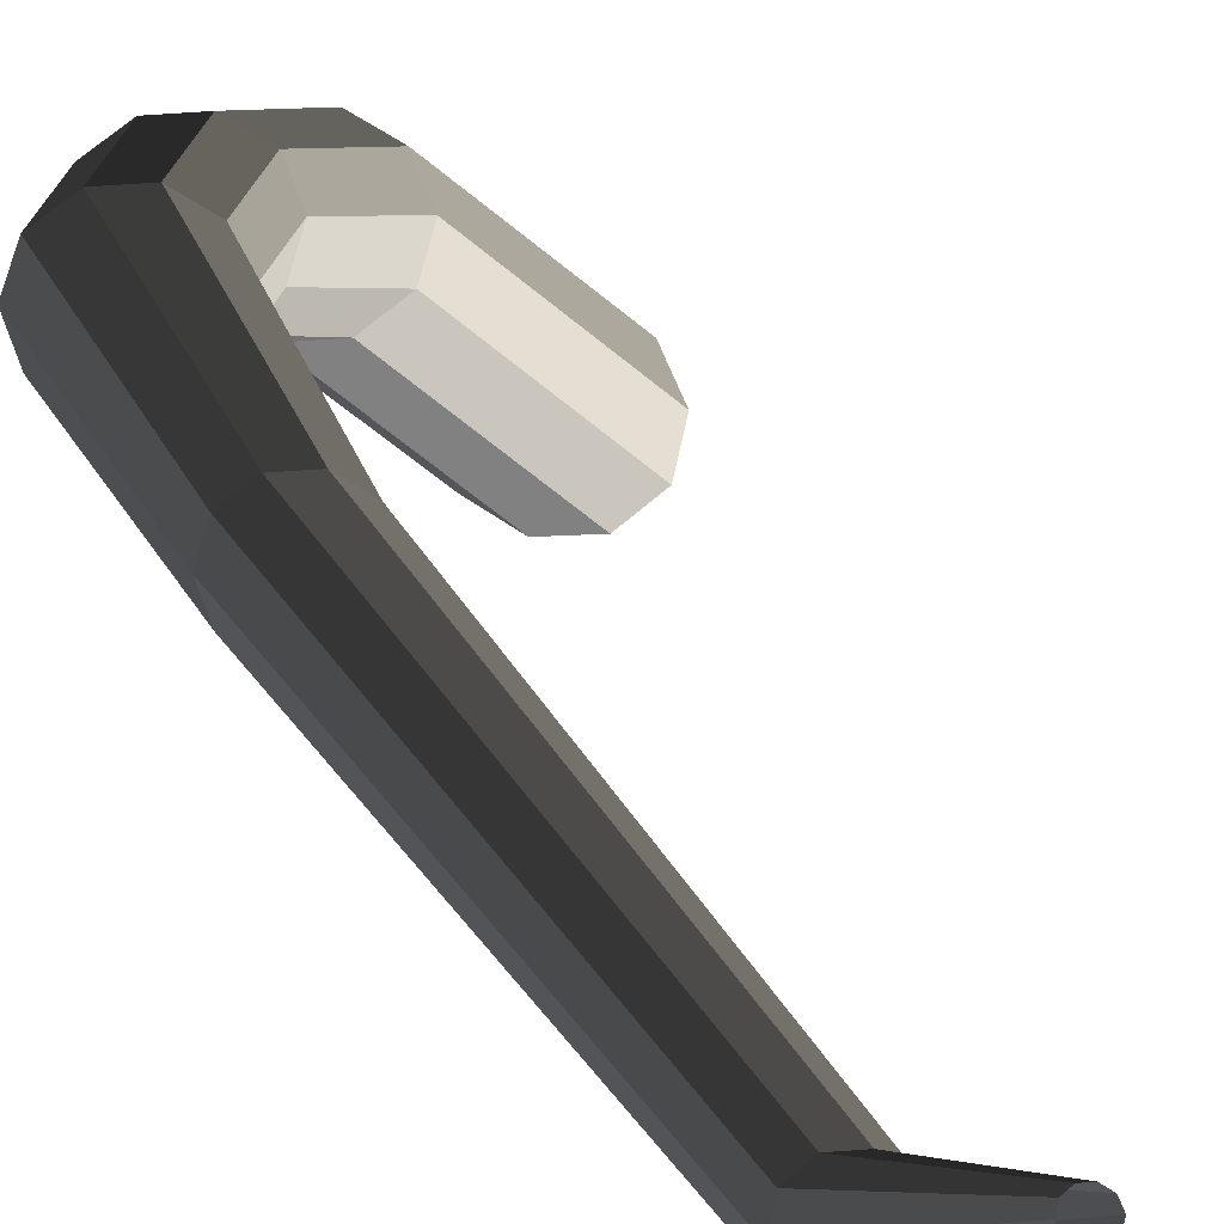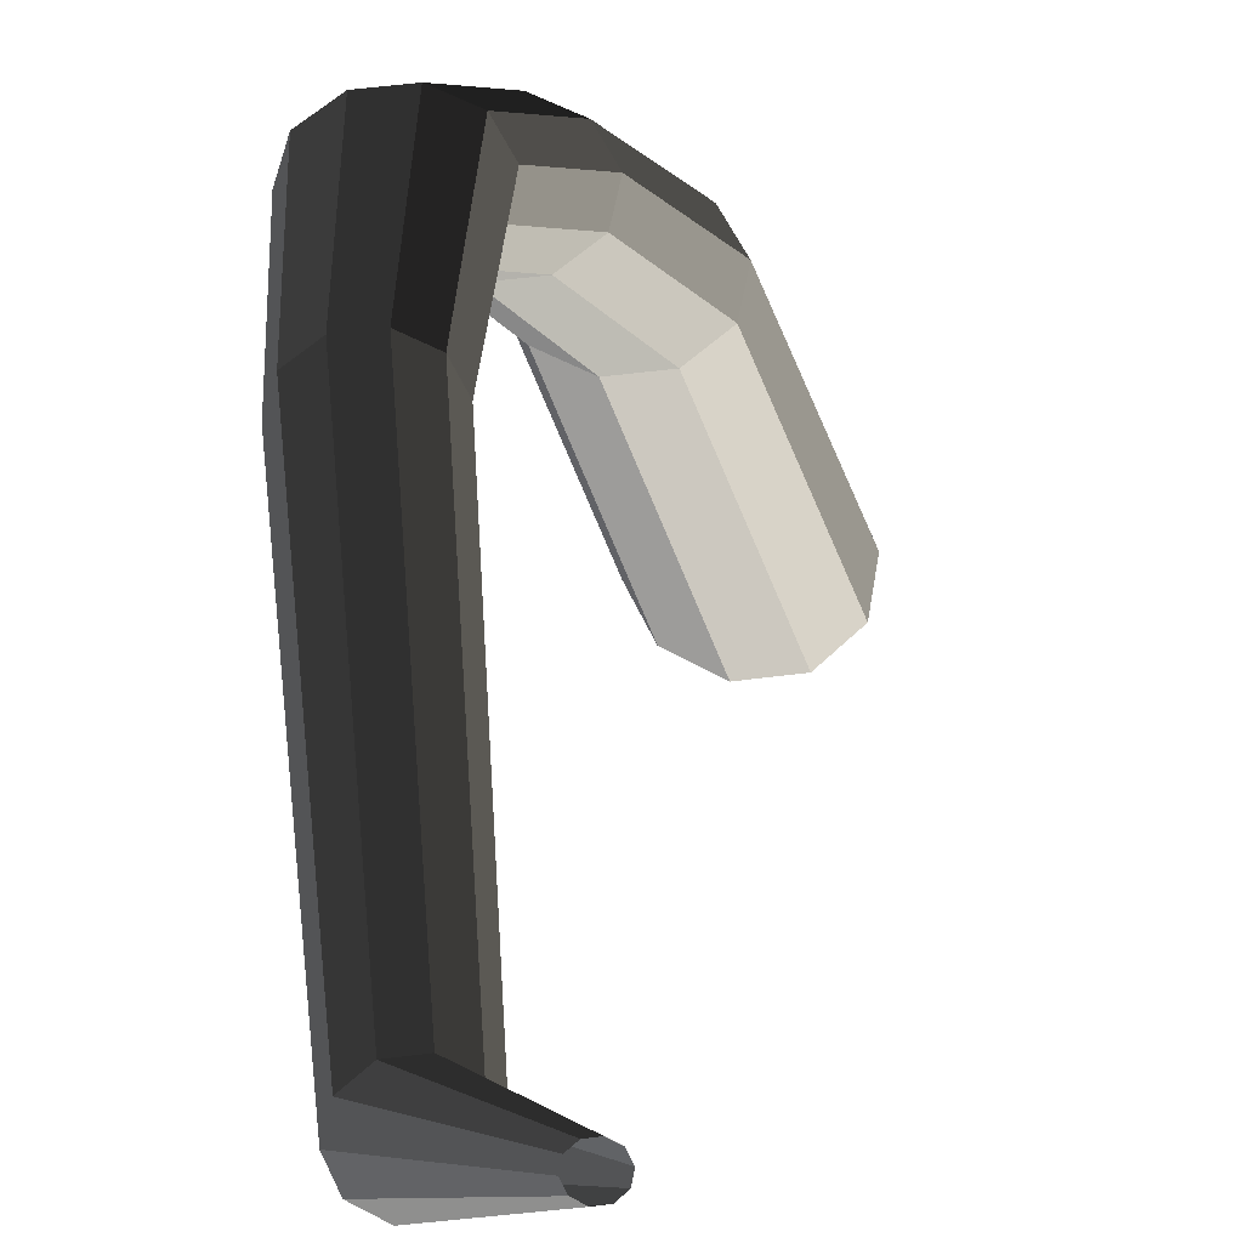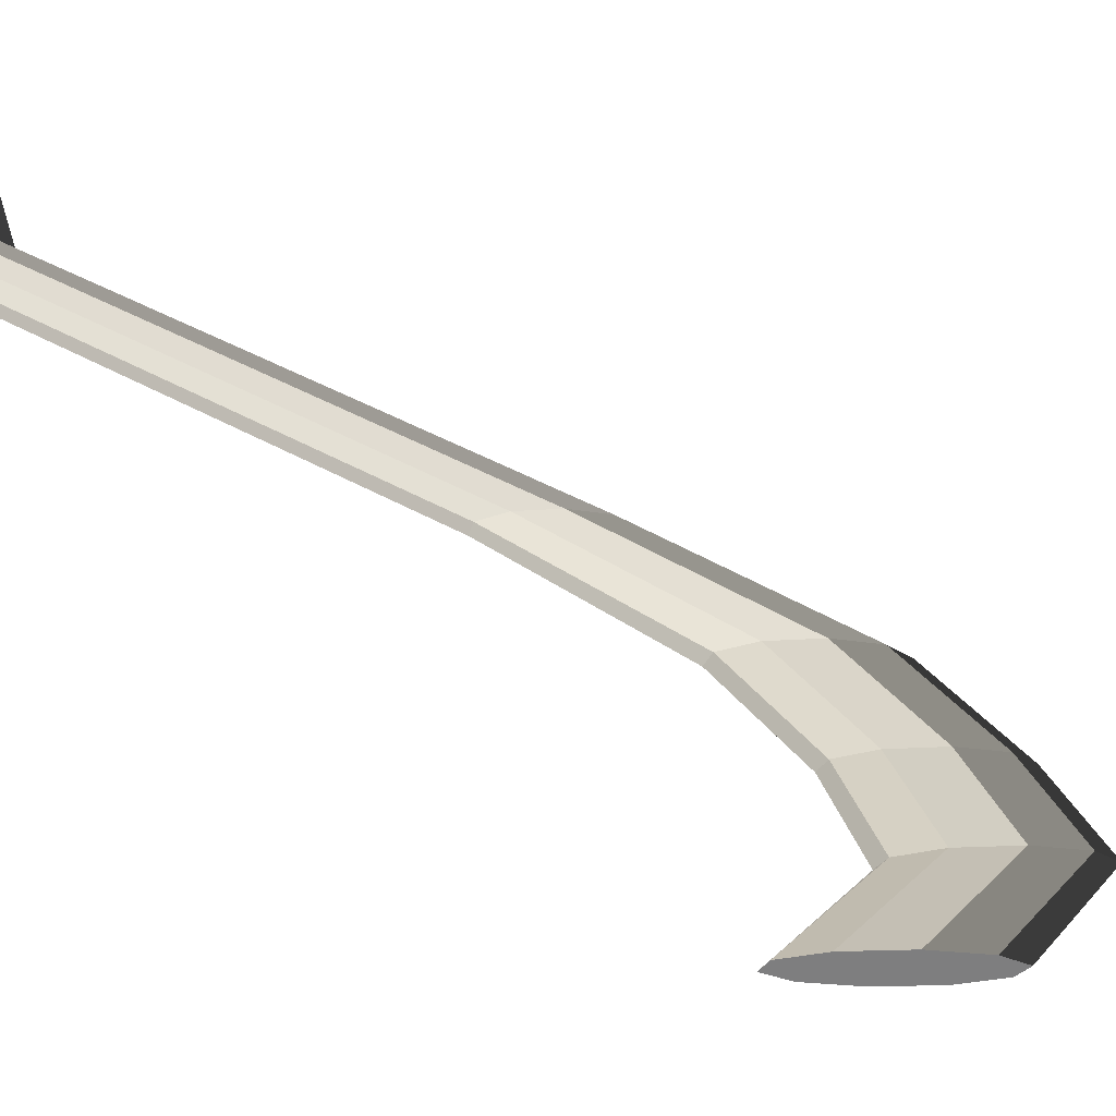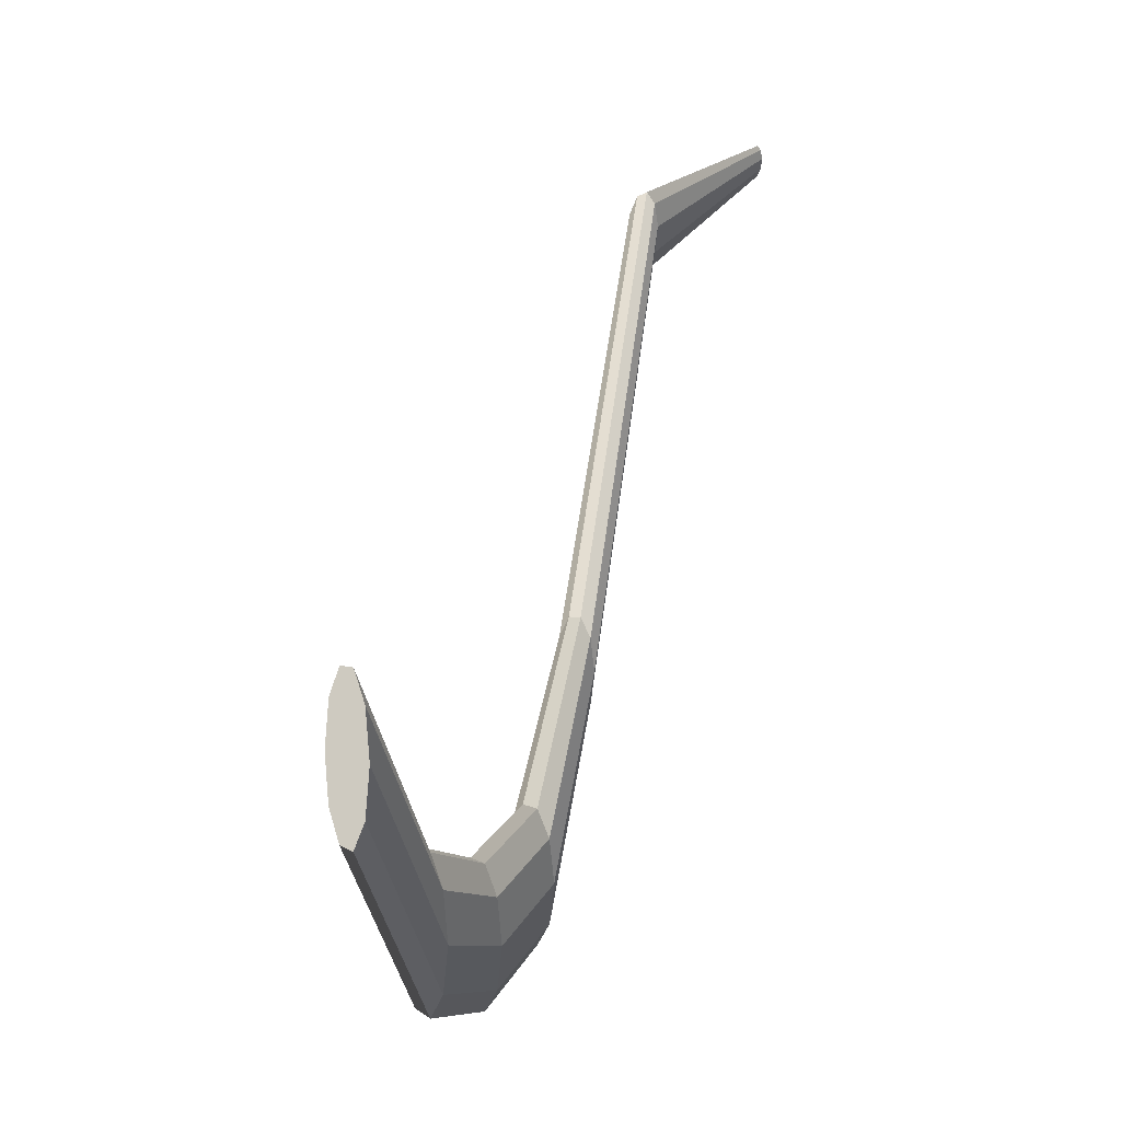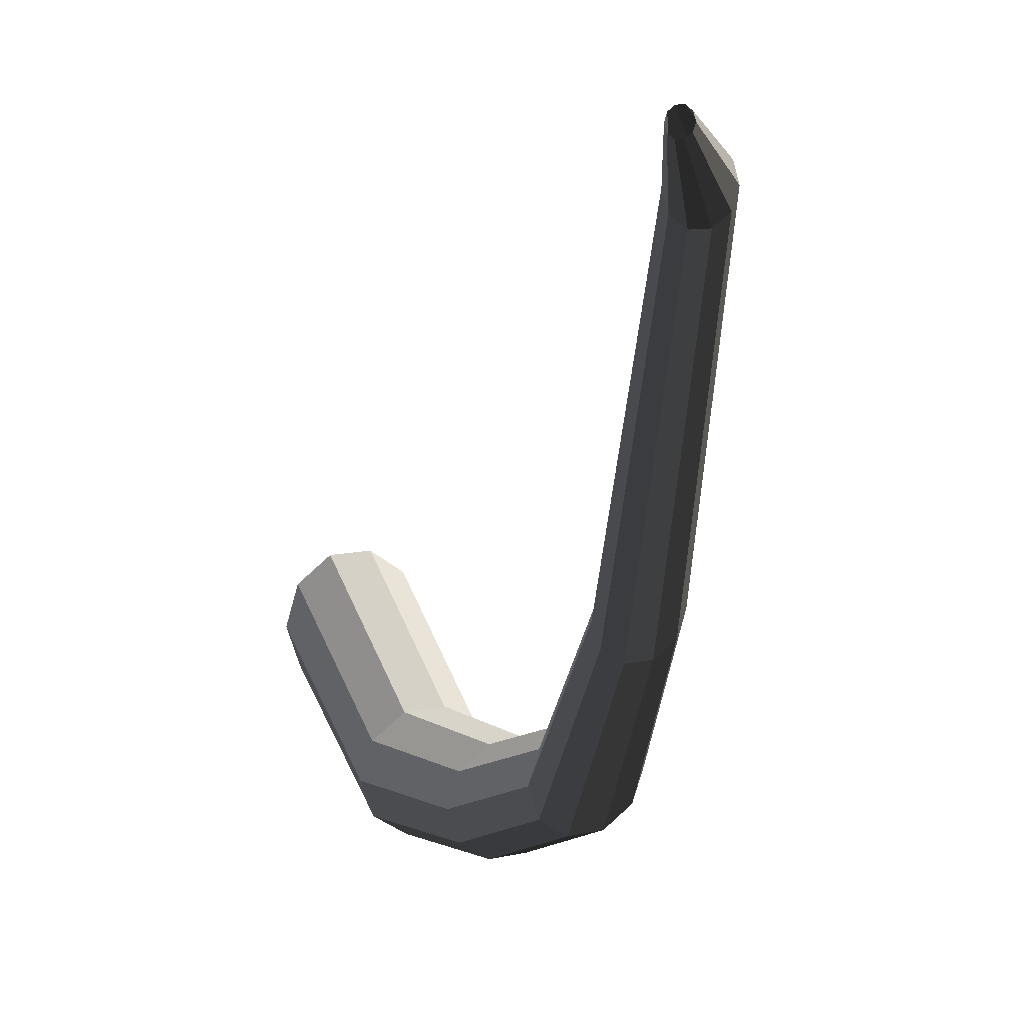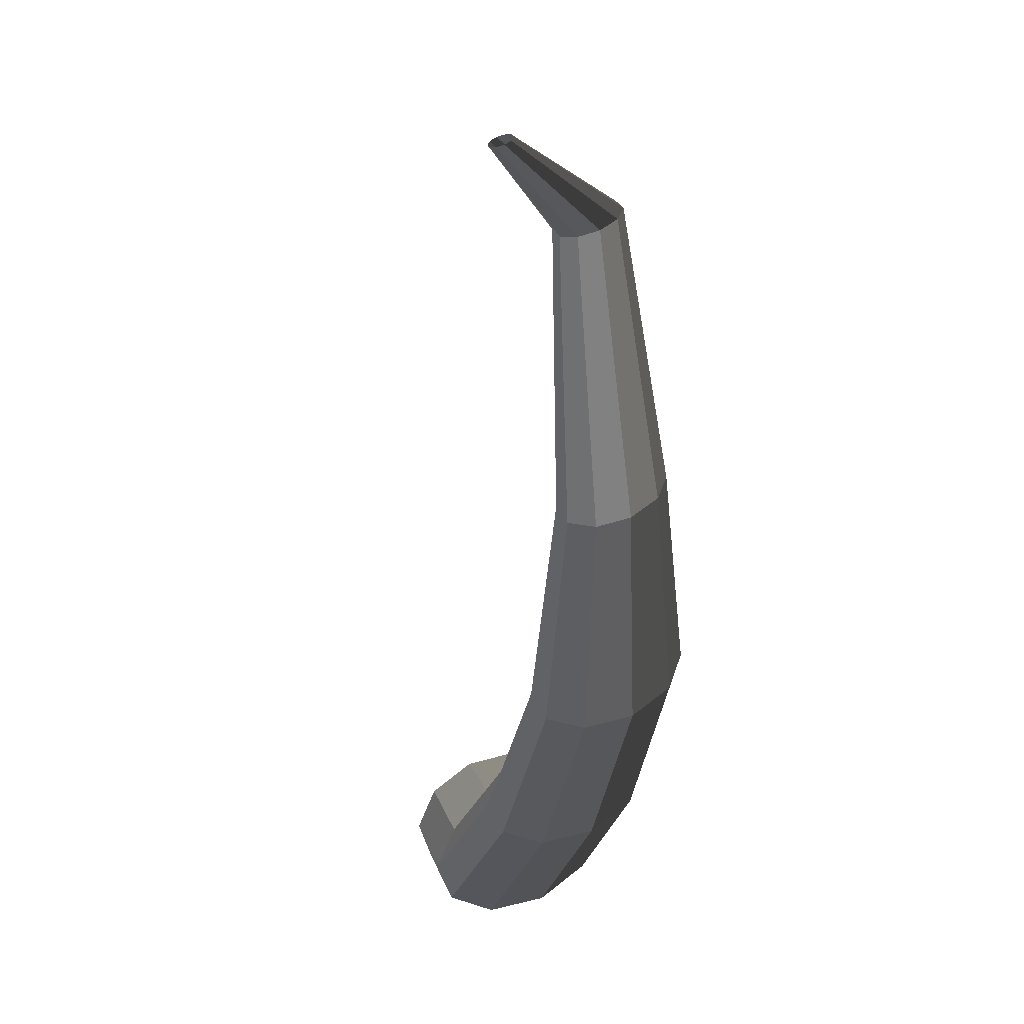
<metadata>
{"format":"obj","ext":"obj","renderer":"f3d","projection":"perspective","resolution":1024,"background":"white","views":[{"elev":73.0,"azim":-39.9,"up":"+Y"},{"elev":58.4,"azim":-7.4,"up":"+Y"},{"elev":-14.6,"azim":46.9,"up":"+Y"},{"elev":-0.6,"azim":69.8,"up":"+Z"},{"elev":14.4,"azim":157.1,"up":"+Z"},{"elev":-56.8,"azim":-161.8,"up":"+Z"}]}
</metadata>
<code>
v 0.4881 -0.2158 -0.1401
v 0.4238 -0.1185 -0.3231
v 0.3795 -0.1185 -0.3553
v 0.4436 -0.2158 -0.1743
v 0.4436 -0.2158 -0.1743
v 0.3795 -0.1185 -0.3553
v 0.3248 -0.1185 -0.3553
v 0.3887 -0.2158 -0.1743
v 0.3887 -0.2158 -0.1743
v 0.3248 -0.1185 -0.3553
v 0.2805 -0.1185 -0.3231
v 0.3442 -0.2158 -0.1401
v 0.3442 -0.2158 -0.1401
v 0.2805 -0.1185 -0.3231
v 0.2636 -0.1185 -0.271
v 0.3272 -0.2158 -0.08479
v 0.3272 -0.2158 -0.08479
v 0.2636 -0.1185 -0.271
v 0.2805 -0.1185 -0.219
v 0.3442 -0.2158 -0.0295
v 0.3442 -0.2158 -0.0295
v 0.2805 -0.1185 -0.219
v 0.3248 -0.1185 -0.1868
v 0.3887 -0.2158 0.004666
v 0.3887 -0.2158 0.004666
v 0.3248 -0.1185 -0.1868
v 0.3795 -0.1185 -0.1868
v 0.4436 -0.2158 0.004667
v 0.4436 -0.2158 0.004667
v 0.3795 -0.1185 -0.1868
v 0.4238 -0.1185 -0.219
v 0.4881 -0.2158 -0.0295
v 0.4881 -0.2158 -0.0295
v 0.4238 -0.1185 -0.219
v 0.4407 -0.1185 -0.271
v 0.5051 -0.2158 -0.0848
v 0.5051 -0.2158 -0.0848
v 0.4407 -0.1185 -0.271
v 0.4238 -0.1185 -0.3231
v 0.4881 -0.2158 -0.1401
v 0.4238 -0.1185 -0.3231
v 0.3385 -0.03329 -0.3396
v 0.2972 -0.03329 -0.3697
v 0.3795 -0.1185 -0.3553
v 0.3795 -0.1185 -0.3553
v 0.2972 -0.03329 -0.3697
v 0.2461 -0.03329 -0.3697
v 0.3248 -0.1185 -0.3553
v 0.3248 -0.1185 -0.3553
v 0.2461 -0.03329 -0.3697
v 0.2047 -0.03329 -0.3396
v 0.2805 -0.1185 -0.3231
v 0.2805 -0.1185 -0.3231
v 0.2047 -0.03329 -0.3396
v 0.1889 -0.03329 -0.291
v 0.2636 -0.1185 -0.271
v 0.2636 -0.1185 -0.271
v 0.1889 -0.03329 -0.291
v 0.2047 -0.03329 -0.2424
v 0.2805 -0.1185 -0.219
v 0.2805 -0.1185 -0.219
v 0.2047 -0.03329 -0.2424
v 0.2461 -0.03329 -0.2124
v 0.3248 -0.1185 -0.1868
v 0.3248 -0.1185 -0.1868
v 0.2461 -0.03329 -0.2124
v 0.2972 -0.03329 -0.2124
v 0.3795 -0.1185 -0.1868
v 0.3795 -0.1185 -0.1868
v 0.2972 -0.03329 -0.2124
v 0.3385 -0.03329 -0.2424
v 0.4238 -0.1185 -0.219
v 0.4238 -0.1185 -0.219
v 0.3385 -0.03329 -0.2424
v 0.3543 -0.03329 -0.291
v 0.4407 -0.1185 -0.271
v 0.4407 -0.1185 -0.271
v 0.3543 -0.03329 -0.291
v 0.3385 -0.03329 -0.3396
v 0.4238 -0.1185 -0.3231
v 0.3385 -0.03329 -0.3396
v 0.2653 0.05133 -0.2867
v 0.2255 0.05133 -0.3156
v 0.2972 -0.03329 -0.3697
v 0.2972 -0.03329 -0.3697
v 0.2255 0.05133 -0.3156
v 0.1763 0.05133 -0.3156
v 0.2461 -0.03329 -0.3697
v 0.2461 -0.03329 -0.3697
v 0.1763 0.05133 -0.3156
v 0.1365 0.05133 -0.2867
v 0.2047 -0.03329 -0.3396
v 0.2047 -0.03329 -0.3396
v 0.1365 0.05133 -0.2867
v 0.1213 0.05133 -0.2399
v 0.1889 -0.03329 -0.291
v 0.1889 -0.03329 -0.291
v 0.1213 0.05133 -0.2399
v 0.1365 0.05133 -0.1932
v 0.2047 -0.03329 -0.2424
v 0.2047 -0.03329 -0.2424
v 0.1365 0.05133 -0.1932
v 0.1763 0.05133 -0.1643
v 0.2461 -0.03329 -0.2124
v 0.2461 -0.03329 -0.2124
v 0.1763 0.05133 -0.1643
v 0.2255 0.05133 -0.1643
v 0.2972 -0.03329 -0.2124
v 0.2972 -0.03329 -0.2124
v 0.2255 0.05133 -0.1643
v 0.2652 0.05133 -0.1932
v 0.3385 -0.03329 -0.2424
v 0.3385 -0.03329 -0.2424
v 0.2652 0.05133 -0.1932
v 0.2804 0.05133 -0.2399
v 0.3543 -0.03329 -0.291
v 0.3543 -0.03329 -0.291
v 0.2804 0.05133 -0.2399
v 0.2653 0.05133 -0.2867
v 0.3385 -0.03329 -0.3396
v 0.2653 0.05133 -0.2867
v 0.2158 0.1185 -0.04961
v 0.1843 0.1185 -0.07251
v 0.2255 0.05133 -0.3156
v 0.2255 0.05133 -0.3156
v 0.1843 0.1185 -0.07251
v 0.1453 0.1185 -0.0725
v 0.1763 0.05133 -0.3156
v 0.1763 0.05133 -0.3156
v 0.1453 0.1185 -0.0725
v 0.1138 0.1185 -0.04961
v 0.1365 0.05133 -0.2867
v 0.1365 0.05133 -0.2867
v 0.1138 0.1185 -0.04961
v 0.1018 0.1185 -0.01257
v 0.1213 0.05133 -0.2399
v 0.1213 0.05133 -0.2399
v 0.1018 0.1185 -0.01257
v 0.1138 0.1185 0.02448
v 0.1365 0.05133 -0.1932
v 0.1365 0.05133 -0.1932
v 0.1138 0.1185 0.02448
v 0.1453 0.1185 0.04738
v 0.1763 0.05133 -0.1643
v 0.1763 0.05133 -0.1643
v 0.1453 0.1185 0.04738
v 0.1843 0.1185 0.04738
v 0.2255 0.05133 -0.1643
v 0.2255 0.05133 -0.1643
v 0.1843 0.1185 0.04738
v 0.2158 0.1185 0.02448
v 0.2652 0.05133 -0.1932
v 0.2652 0.05133 -0.1932
v 0.2158 0.1185 0.02448
v 0.2278 0.1185 -0.01256
v 0.2804 0.05133 -0.2399
v 0.2804 0.05133 -0.2399
v 0.2278 0.1185 -0.01256
v 0.2158 0.1185 -0.04961
v 0.2653 0.05133 -0.2867
v 0.2158 0.1185 -0.04961
v 0.1846 0.2104 0.4701
v 0.1606 0.2104 0.4526
v 0.1843 0.1185 -0.07251
v 0.1843 0.1185 -0.07251
v 0.1606 0.2104 0.4526
v 0.1309 0.2104 0.4526
v 0.1453 0.1185 -0.0725
v 0.1453 0.1185 -0.0725
v 0.1309 0.2104 0.4526
v 0.1068 0.2104 0.4701
v 0.1138 0.1185 -0.04961
v 0.1138 0.1185 -0.04961
v 0.1068 0.2104 0.4701
v 0.09761 0.2104 0.4984
v 0.1018 0.1185 -0.01257
v 0.1018 0.1185 -0.01257
v 0.09761 0.2104 0.4984
v 0.1068 0.2104 0.5267
v 0.1138 0.1185 0.02448
v 0.1138 0.1185 0.02448
v 0.1068 0.2104 0.5267
v 0.1309 0.2104 0.5442
v 0.1453 0.1185 0.04738
v 0.1453 0.1185 0.04738
v 0.1309 0.2104 0.5442
v 0.1606 0.2104 0.5442
v 0.1843 0.1185 0.04738
v 0.1843 0.1185 0.04738
v 0.1606 0.2104 0.5442
v 0.1846 0.2104 0.5267
v 0.2158 0.1185 0.02448
v 0.2158 0.1185 0.02448
v 0.1846 0.2104 0.5267
v 0.1938 0.2104 0.4984
v 0.2278 0.1185 -0.01256
v 0.2278 0.1185 -0.01256
v 0.1938 0.2104 0.4984
v 0.1846 0.2104 0.4701
v 0.2158 0.1185 -0.04961
v 0.1846 0.2104 0.4701
v 0.2442 0.3175 0.5633
v 0.2351 0.3175 0.5567
v 0.1606 0.2104 0.4526
v 0.1606 0.2104 0.4526
v 0.2351 0.3175 0.5567
v 0.2238 0.3175 0.5567
v 0.1309 0.2104 0.4526
v 0.1309 0.2104 0.4526
v 0.2238 0.3175 0.5567
v 0.2146 0.3175 0.5633
v 0.1068 0.2104 0.4701
v 0.1068 0.2104 0.4701
v 0.2146 0.3175 0.5633
v 0.2111 0.3175 0.5741
v 0.09761 0.2104 0.4984
v 0.09761 0.2104 0.4984
v 0.2111 0.3175 0.5741
v 0.2146 0.3175 0.5848
v 0.1068 0.2104 0.5267
v 0.1068 0.2104 0.5267
v 0.2146 0.3175 0.5848
v 0.2238 0.3175 0.5915
v 0.1309 0.2104 0.5442
v 0.1309 0.2104 0.5442
v 0.2238 0.3175 0.5915
v 0.2351 0.3175 0.5915
v 0.1606 0.2104 0.5442
v 0.1606 0.2104 0.5442
v 0.2351 0.3175 0.5915
v 0.2442 0.3175 0.5848
v 0.1846 0.2104 0.5267
v 0.1846 0.2104 0.5267
v 0.2442 0.3175 0.5848
v 0.2477 0.3175 0.5741
v 0.1938 0.2104 0.4984
v 0.1938 0.2104 0.4984
v 0.2477 0.3175 0.5741
v 0.2442 0.3175 0.5633
v 0.1846 0.2104 0.4701
v 0.4436 -0.2158 -0.1743
v 0.4162 -0.2158 -0.08479
v 0.4881 -0.2158 -0.1401
v 0.3887 -0.2158 -0.1743
v 0.4162 -0.2158 -0.08479
v 0.4436 -0.2158 -0.1743
v 0.3442 -0.2158 -0.1401
v 0.4162 -0.2158 -0.08479
v 0.3887 -0.2158 -0.1743
v 0.3272 -0.2158 -0.08479
v 0.4162 -0.2158 -0.08479
v 0.3442 -0.2158 -0.1401
v 0.3442 -0.2158 -0.0295
v 0.4162 -0.2158 -0.08479
v 0.3272 -0.2158 -0.08479
v 0.3887 -0.2158 0.004666
v 0.4162 -0.2158 -0.08479
v 0.3442 -0.2158 -0.0295
v 0.4436 -0.2158 0.004667
v 0.4162 -0.2158 -0.08479
v 0.3887 -0.2158 0.004666
v 0.4881 -0.2158 -0.0295
v 0.4162 -0.2158 -0.08479
v 0.4436 -0.2158 0.004667
v 0.5051 -0.2158 -0.0848
v 0.4162 -0.2158 -0.08479
v 0.4881 -0.2158 -0.0295
v 0.4881 -0.2158 -0.1401
v 0.4162 -0.2158 -0.08479
v 0.5051 -0.2158 -0.0848
g pCylinder19_5_3503_107
f 1 3 2
f 1 4 3
f 5 7 6
f 5 8 7
f 9 11 10
f 9 12 11
f 13 15 14
f 13 16 15
f 17 19 18
f 17 20 19
f 21 23 22
f 21 24 23
f 25 27 26
f 25 28 27
f 29 31 30
f 29 32 31
f 33 35 34
f 33 36 35
f 37 39 38
f 37 40 39
f 41 43 42
f 41 44 43
f 45 47 46
f 45 48 47
f 49 51 50
f 49 52 51
f 53 55 54
f 53 56 55
f 57 59 58
f 57 60 59
f 61 63 62
f 61 64 63
f 65 67 66
f 65 68 67
f 69 71 70
f 69 72 71
f 73 75 74
f 73 76 75
f 77 79 78
f 77 80 79
f 81 83 82
f 81 84 83
f 85 87 86
f 85 88 87
f 89 91 90
f 89 92 91
f 93 95 94
f 93 96 95
f 97 99 98
f 97 100 99
f 101 103 102
f 101 104 103
f 105 107 106
f 105 108 107
f 109 111 110
f 109 112 111
f 113 115 114
f 113 116 115
f 117 119 118
f 117 120 119
f 121 123 122
f 121 124 123
f 125 127 126
f 125 128 127
f 129 131 130
f 129 132 131
f 133 135 134
f 133 136 135
f 137 139 138
f 137 140 139
f 141 143 142
f 141 144 143
f 145 147 146
f 145 148 147
f 149 151 150
f 149 152 151
f 153 155 154
f 153 156 155
f 157 159 158
f 157 160 159
f 161 163 162
f 161 164 163
f 165 167 166
f 165 168 167
f 169 171 170
f 169 172 171
f 173 175 174
f 173 176 175
f 177 179 178
f 177 180 179
f 181 183 182
f 181 184 183
f 185 187 186
f 185 188 187
f 189 191 190
f 189 192 191
f 193 195 194
f 193 196 195
f 197 199 198
f 197 200 199
f 201 203 202
f 201 204 203
f 205 207 206
f 205 208 207
f 209 211 210
f 209 212 211
f 213 215 214
f 213 216 215
f 217 219 218
f 217 220 219
f 221 223 222
f 221 224 223
f 225 227 226
f 225 228 227
f 229 231 230
f 229 232 231
f 233 235 234
f 233 236 235
f 237 239 238
f 237 240 239
f 241 243 242
f 244 246 245
f 247 249 248
f 250 252 251
f 253 255 254
f 256 258 257
f 259 261 260
f 262 264 263
f 265 267 266
f 268 270 269

</code>
